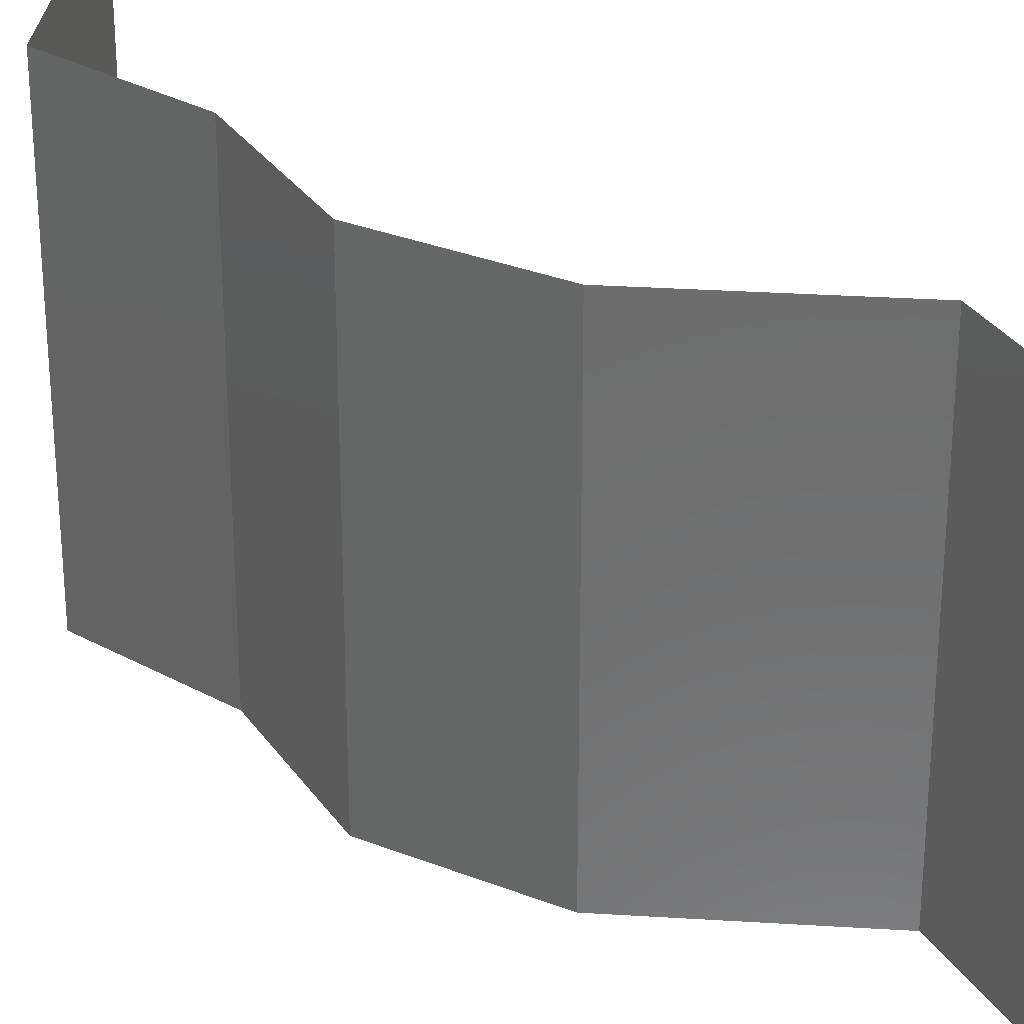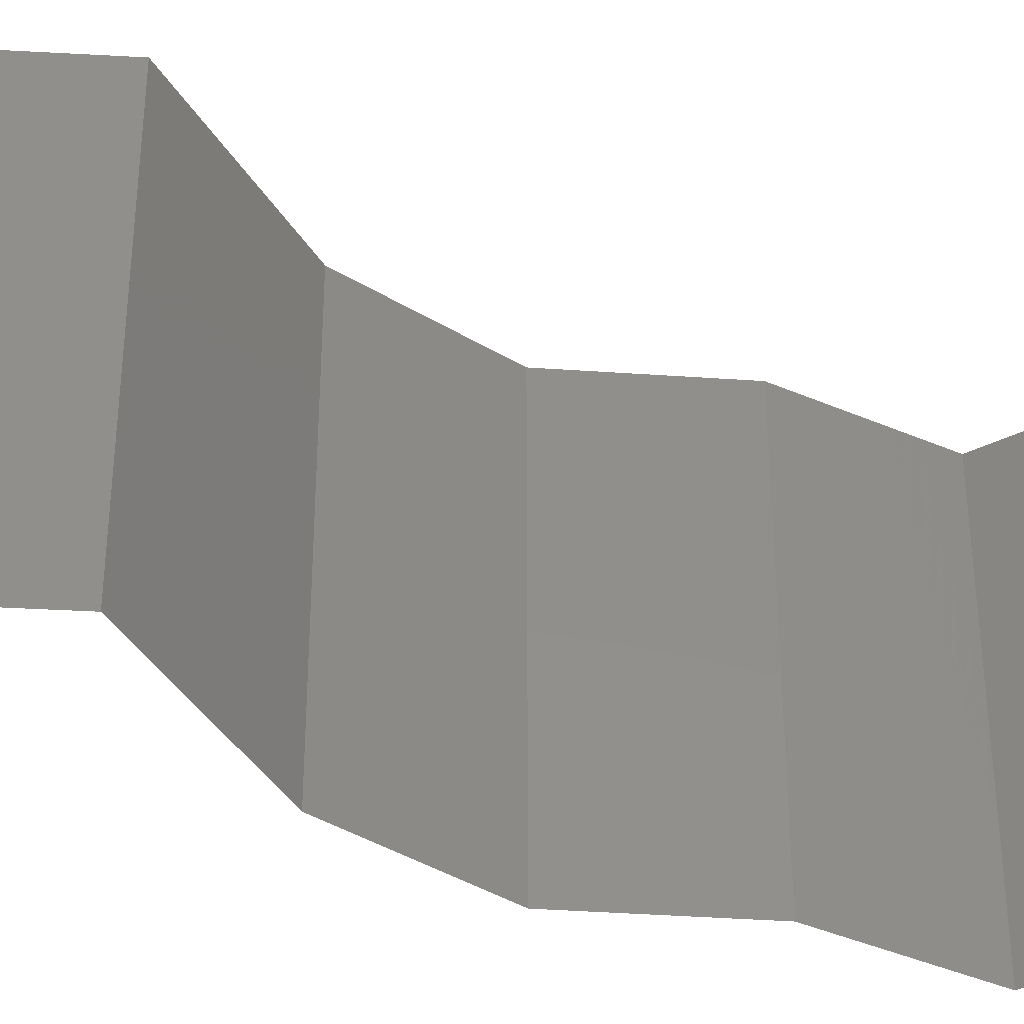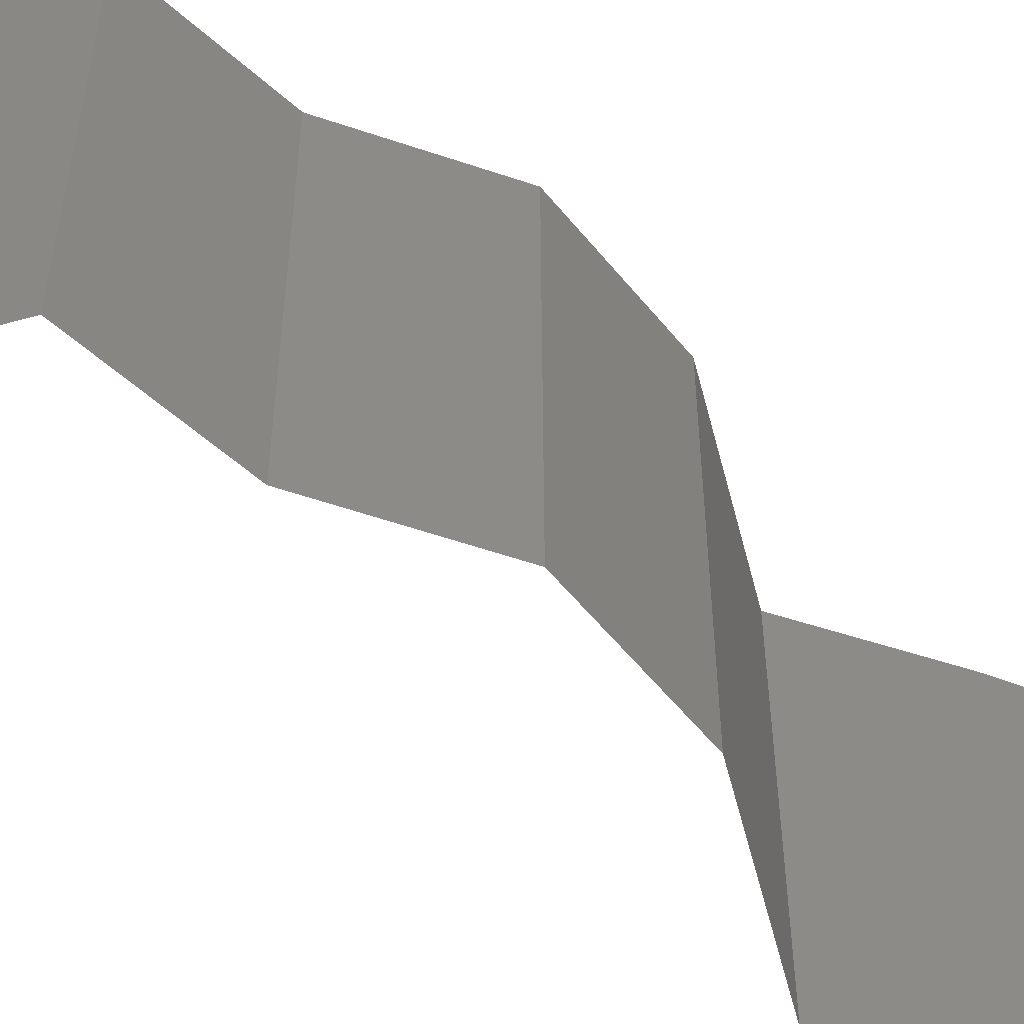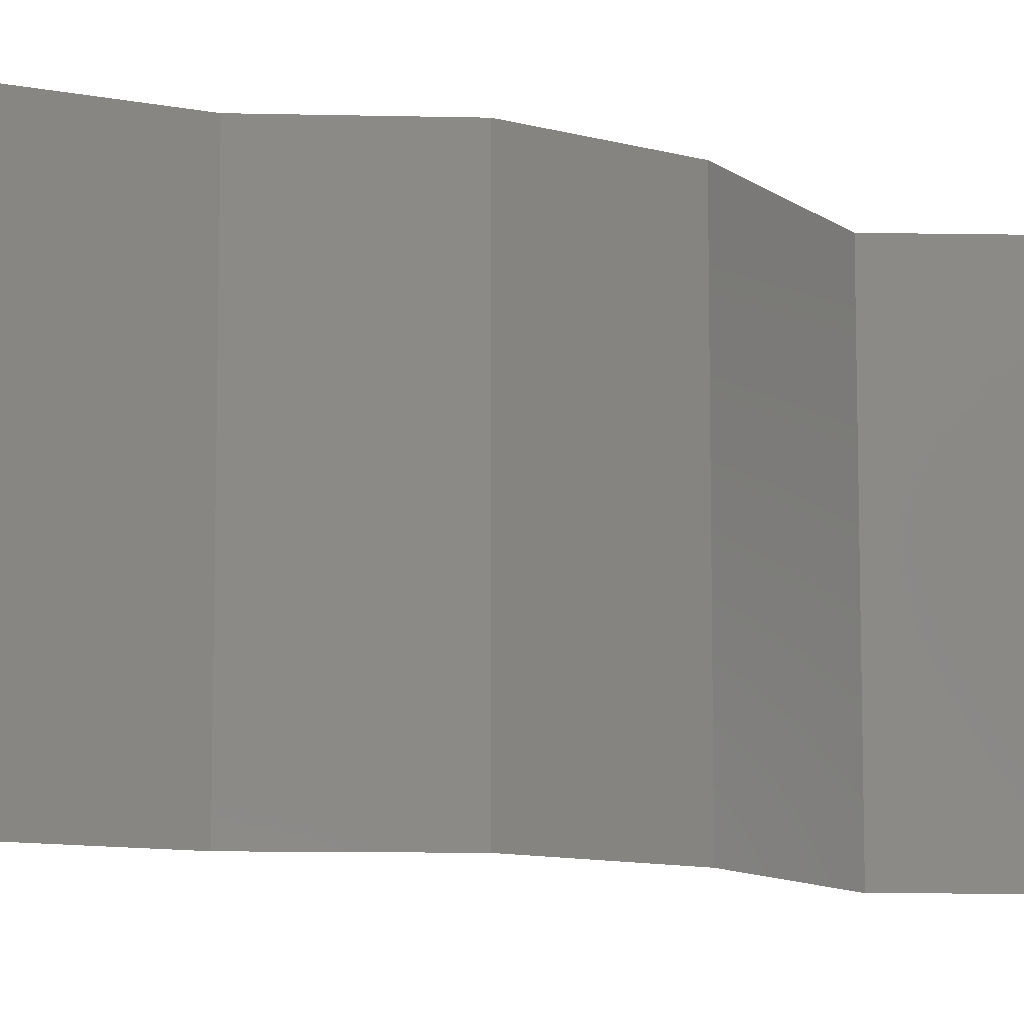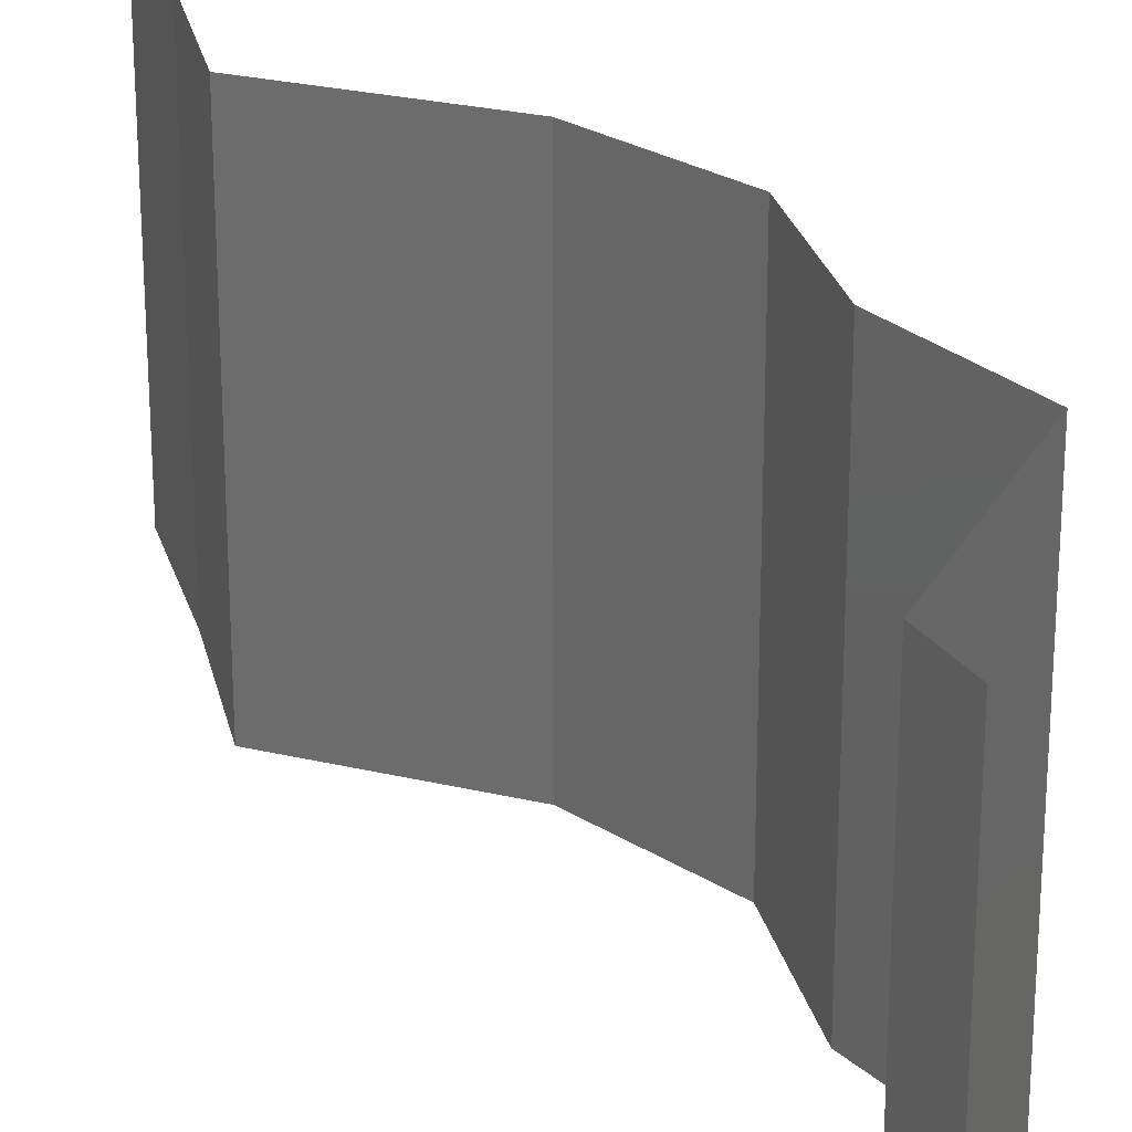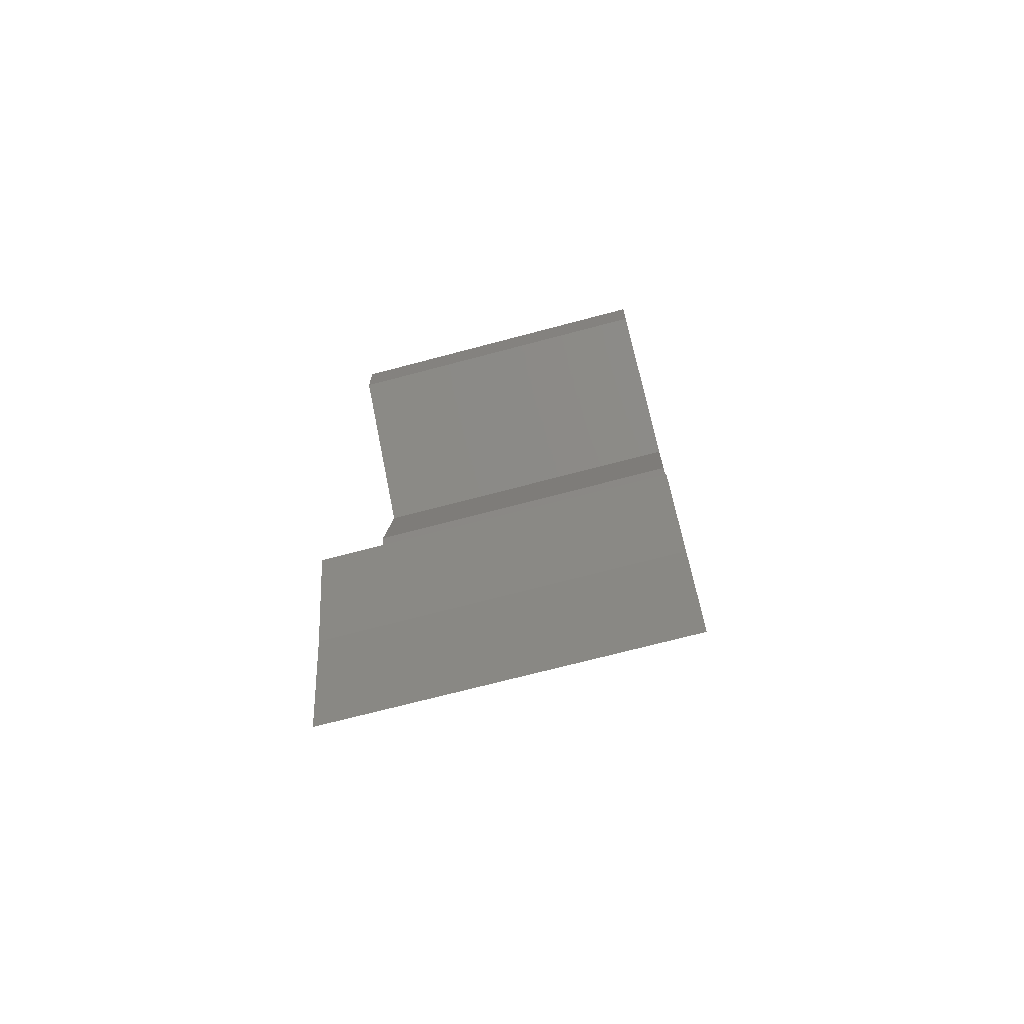
<metadata>
{"format":"stl","ext":"stl","renderer":"f3d","projection":"perspective","resolution":1024,"background":"white","views":[{"elev":31.4,"azim":-42.8,"up":"+Z"},{"elev":-40.4,"azim":71.1,"up":"+Z"},{"elev":-56.8,"azim":-123.6,"up":"+Z"},{"elev":-10.3,"azim":-107.5,"up":"+Z"},{"elev":26.0,"azim":152.9,"up":"+Z"},{"elev":-70.2,"azim":104.9,"up":"+Y"}]}
</metadata>
<code>
# stl→obj: 41 verts, 60 faces
v 0.04 0.05692 0
v 0.04 0.06 0
v 0.04 0.06 0.01
v 0.04 0.05692 0.01
v 0.04 0.06 0.02
v 0.04 0.05692 0.02
v 0.03157 0.0498 0.02
v 0.03579 0.05336 0.01451
v 0.03579 0.05336 0.005521
v 0.03157 0.0498 0
v 0.03157 0.0498 0.01
v 0.03215 0.04625 0.015
v 0.03273 0.04269 0.01
v 0.03215 0.04625 0.005
v 0.03273 0.04269 0
v 0.03273 0.04269 0.02
v 0.03095 0.03557 0.02
v 0.03184 0.03913 0.015
v 0.03184 0.03913 0.005
v 0.03095 0.03557 0
v 0.03095 0.03557 0.01
v 0.03325 0.02846 0
v 0.0321 0.03202 0.005
v 0.03325 0.02846 0.01
v 0.0321 0.03202 0.015
v 0.03325 0.02846 0.02
v 0.03646 0.0249 0.015
v 0.03968 0.02134 0
v 0.03646 0.0249 0.005
v 0.03968 0.02134 0.01
v 0.03968 0.02134 0.02
v 0.03778 0.01423 0.01
v 0.03873 0.01779 0.005
v 0.03778 0.01423 0.02
v 0.03873 0.01779 0.015
v 0.03778 0.01423 0
v 0.03627 0.007115 0.01
v 0.03702 0.01067 0.005
v 0.03702 0.01067 0.015
v 0.03627 0.007115 0
v 0.03627 0.007115 0.02
f 1 2 3
f 4 5 6
f 3 5 4
f 1 3 4
f 7 8 6
f 1 9 10
f 6 8 4
f 10 9 11
f 4 8 9
f 9 8 11
f 4 9 1
f 11 8 7
f 11 12 13
f 10 14 15
f 13 14 11
f 16 12 7
f 11 14 10
f 7 12 11
f 15 14 13
f 13 12 16
f 17 18 16
f 15 19 20
f 13 18 21
f 21 19 13
f 13 19 15
f 16 18 13
f 20 19 21
f 21 18 17
f 22 23 24
f 17 25 21
f 24 25 26
f 21 23 20
f 20 23 22
f 26 25 17
f 21 25 24
f 24 23 21
f 26 27 24
f 28 29 30
f 24 29 22
f 30 27 31
f 30 29 24
f 24 27 30
f 22 29 28
f 31 27 26
f 32 33 30
f 34 35 31
f 28 33 36
f 30 35 32
f 30 33 28
f 31 35 30
f 36 33 32
f 32 35 34
f 37 38 32
f 32 39 37
f 36 38 40
f 41 39 34
f 32 38 36
f 34 39 32
f 40 38 37
f 37 39 41

</code>
